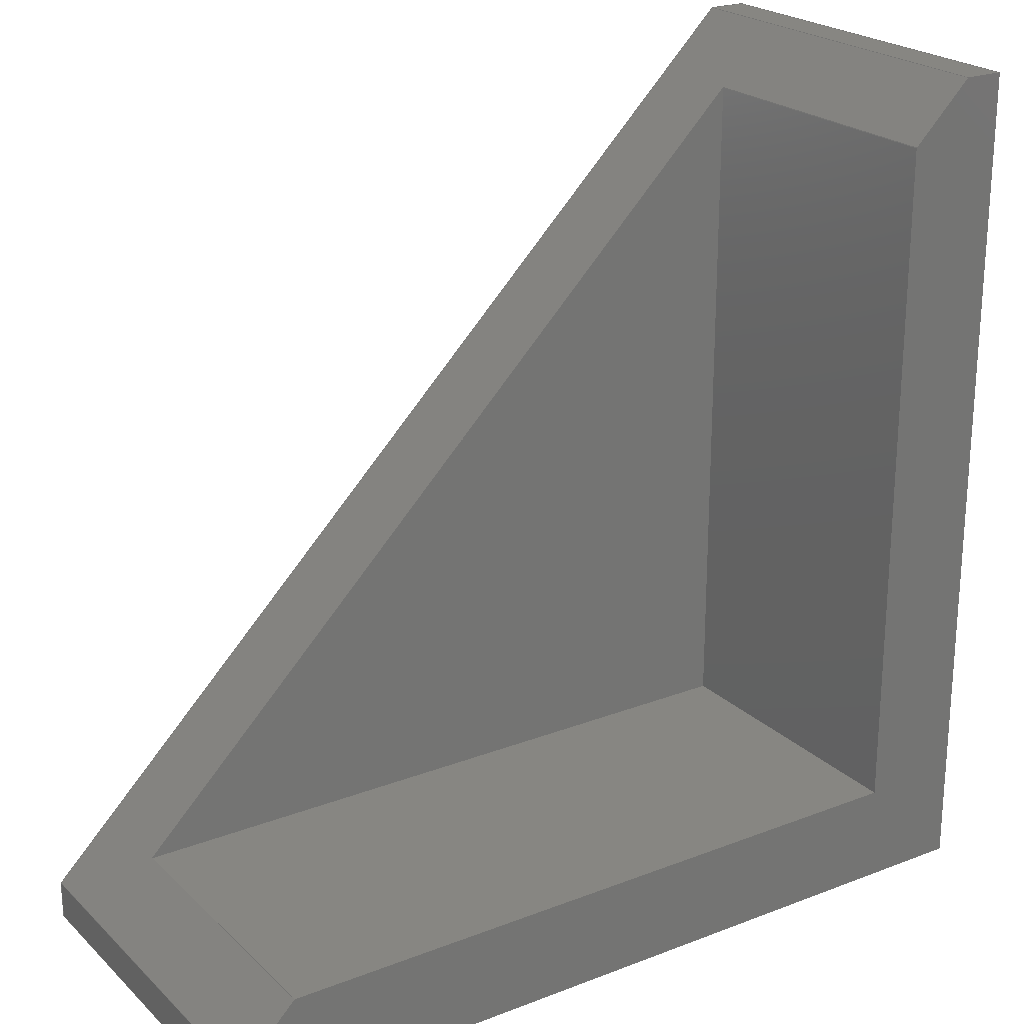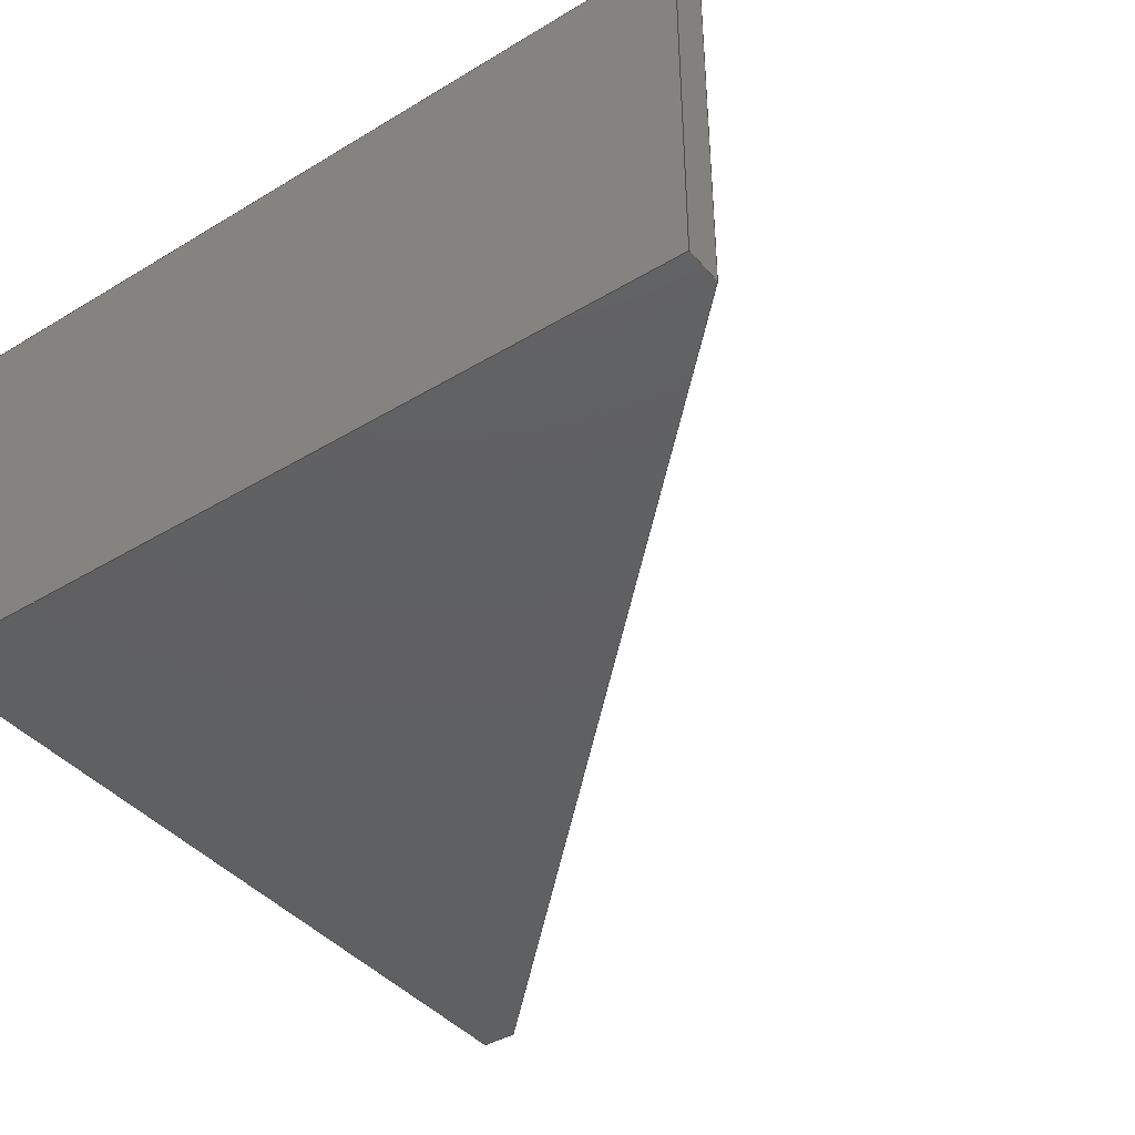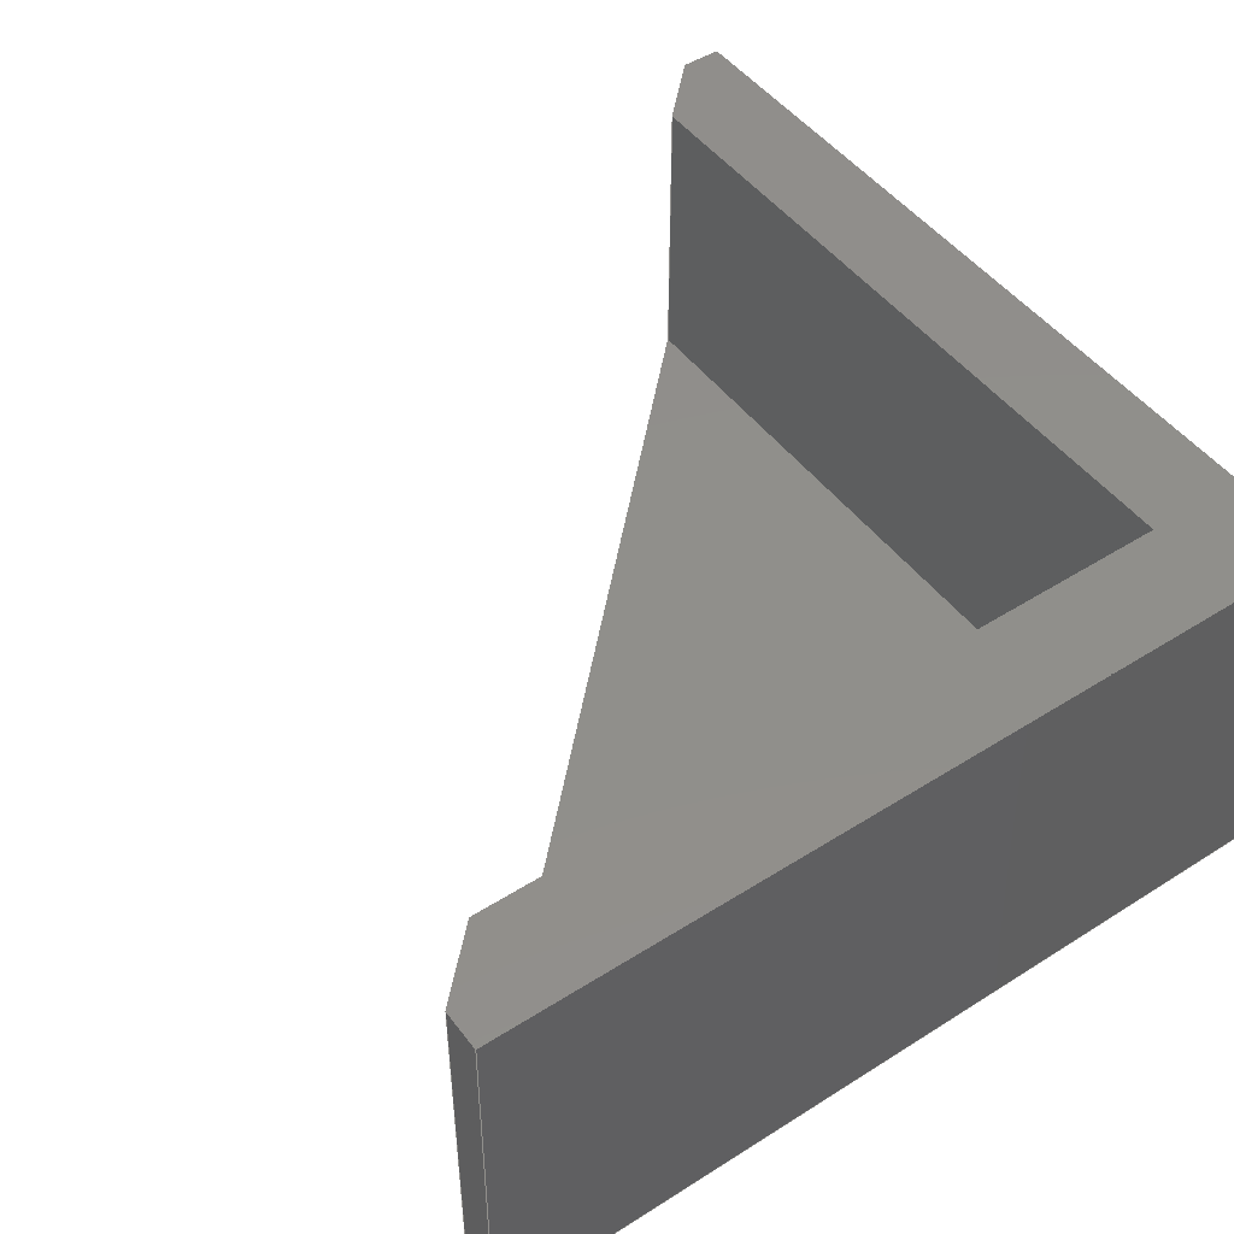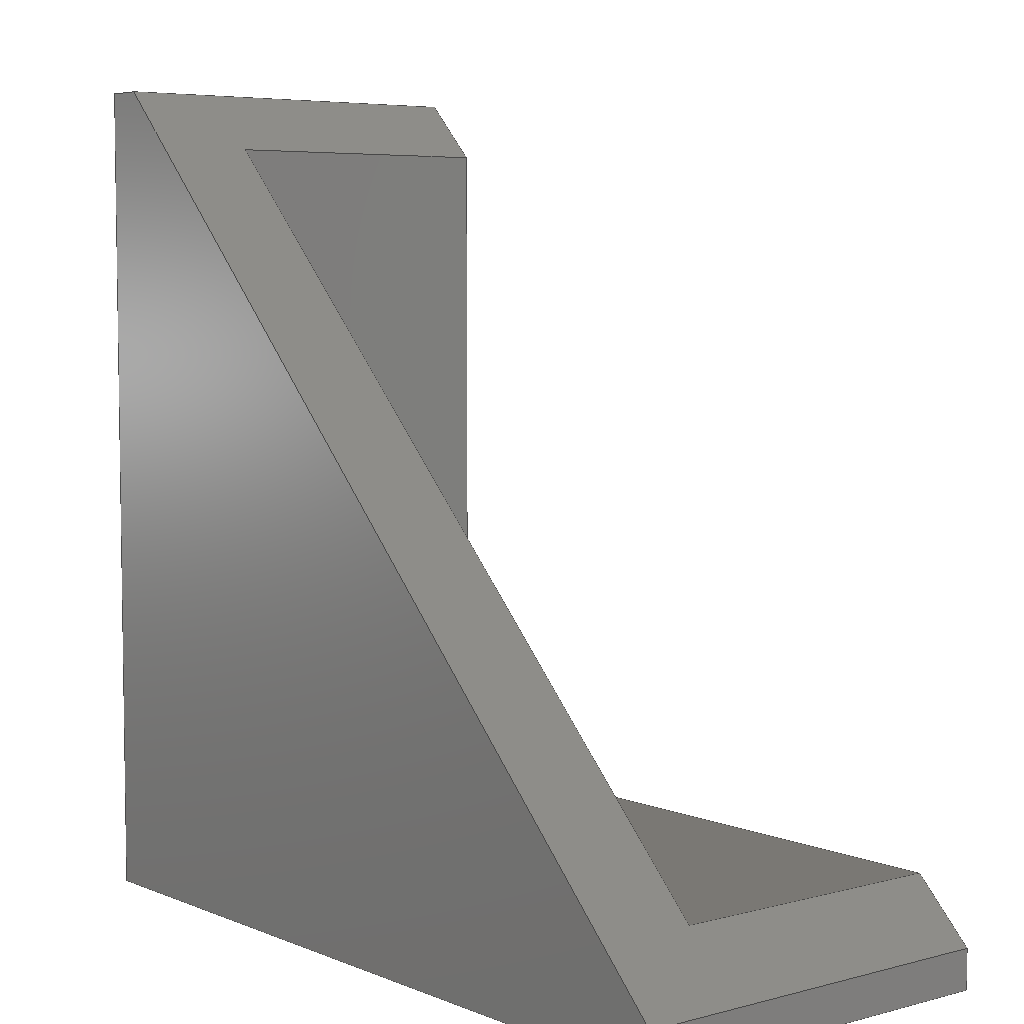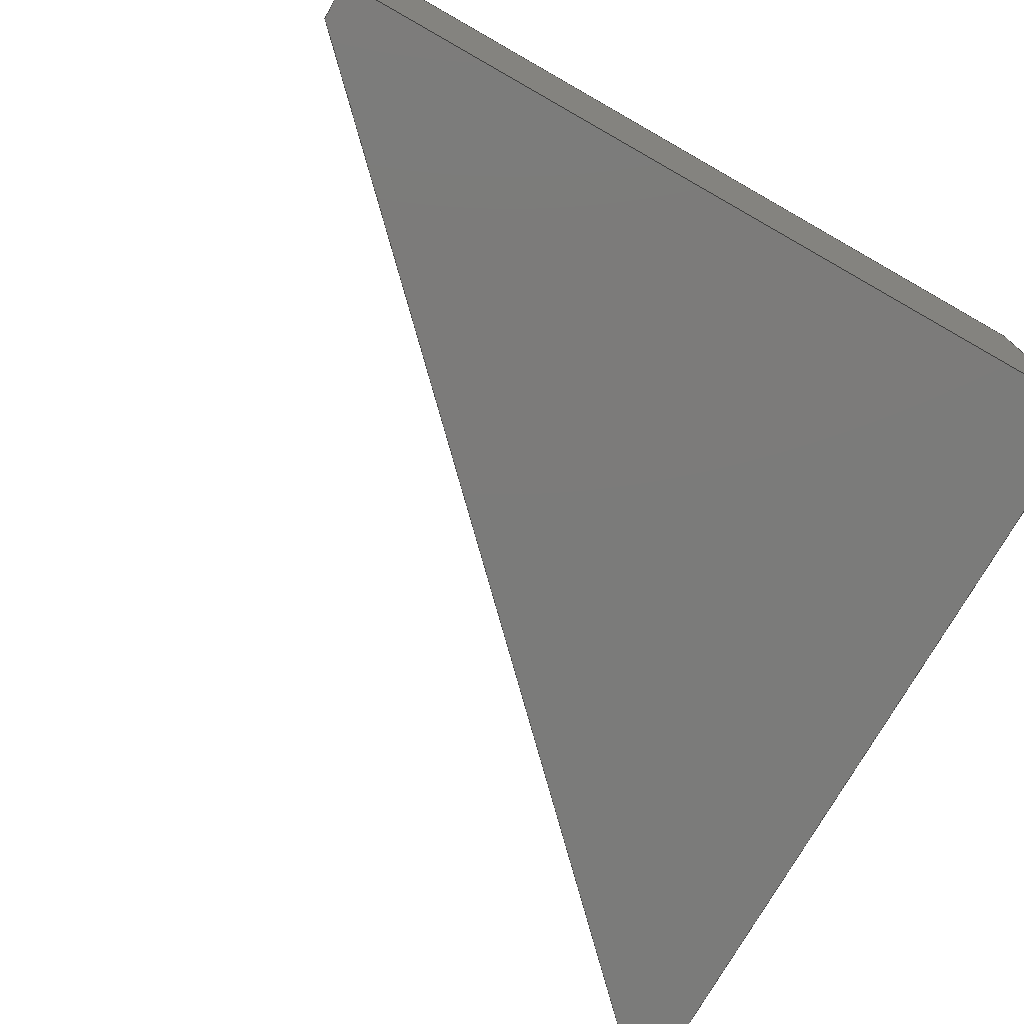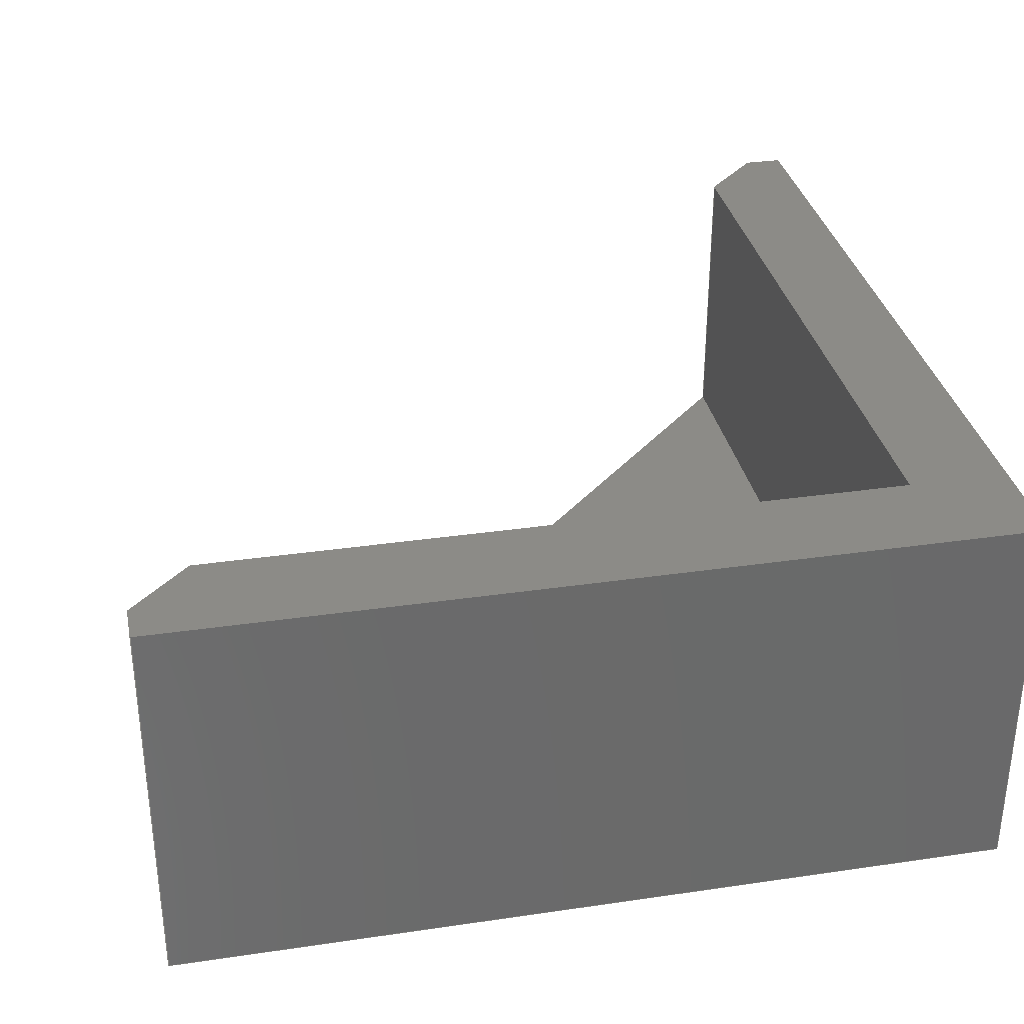
<metadata>
{"format":"iges","ext":"igs","renderer":"f3d","projection":"perspective","resolution":1024,"background":"white","views":[{"elev":22.9,"azim":-33.3,"up":"+Y"},{"elev":-41.2,"azim":126.1,"up":"+Z"},{"elev":48.2,"azim":-35.3,"up":"+Z"},{"elev":5.6,"azim":-129.0,"up":"+Y"},{"elev":-74.5,"azim":-29.6,"up":"+Z"},{"elev":33.2,"azim":-11.4,"up":"+Z"}]}
</metadata>
<code>

,,19HCorner Structure v3,19HCorner Structure v3,7Hunknown,7Hunknown,32,
38,7,99,15,,1,2,2HMM,1,0.08,15H2.02e+07,0.01,1e+04,7Hunknown,7H
unknown,11,0,15H2.02e+07;
     186       1                                                00000000
     186            -119       1       0                               0
     514       2                                                00010000
     514                       1       1                               0
     510       3                                                00010000
     510            -119       1       1                               0
     510       4                                                00010000
     510            -119       1       1                               0
     510       5                                                00010000
     510            -119       1       1                               0
     510       6                                                00010000
     510            -119       1       1                               0
     510       7                                                00010000
     510            -119       1       1                               0
     510       8                                                00010000
     510            -119       1       1                               0
     510       9                                                00010000
     510            -119       1       1                               0
     510      10                                                00010000
     510            -119       1       1                               0
     510      11                                                00010000
     510            -119       1       1                               0
     510      12                                                00010000
     510            -119       1       1                               0
     508      13                                                00010000
     508                       1       1                               0
     508      14                                                00010000
     508                       1       1                               0
     508      15                                                00010000
     508                       1       1                               0
     508      16                                                00010000
     508                       1       1                               0
     508      17                                                00010000
     508                       1       1                               0
     508      18                                                00010000
     508                       1       1                               0
     508      19                                                00010000
     508                       1       1                               0
     508      20                                                00010000
     508                       2       1                               0
     508      22                                                00010000
     508                       2       1                               0
     508      24                                                00010000
     508                       2       1                               0
     126      26                                                00010000
     126       0               4       0                               0
     126      30                                                00010000
     126       0               2       0                               0
     126      32                                                00010000
     126       0               2       0                               0
     126      34                                                00010000
     126       0               2       0                               0
     126      36                                                00010000
     126       0               2       0                               0
     126      38                                                00010000
     126       0               2       0                               0
     126      40                                                00010000
     126       0               2       0                               0
     126      42                                                00010000
     126       0               2       0                               0
     126      44                                                00010000
     126       0               2       0                               0
     126      46                                                00010000
     126       0               2       0                               0
     126      48                                                00010000
     126       0               2       0                               0
     126      50                                                00010000
     126       0               2       0                               0
     126      52                                                00010000
     126       0               2       0                               0
     126      54                                                00010000
     126       0               2       0                               0
     126      56                                                00010000
     126       0               2       0                               0
     126      58                                                00010000
     126       0               2       0                               0
     126      60                                                00010000
     126       0               2       0                               0
     126      62                                                00010000
     126       0               2       0                               0
     126      64                                                00010000
     126       0               2       0                               0
     126      66                                                00010000
     126       0               2       0                               0
     126      68                                                00010000
     126       0               2       0                               0
     126      70                                                00010000
     126       0               3       0                               0
     126      73                                                00010000
     126       0               4       0                               0
     126      77                                                00010000
     126       0               4       0                               0
     128      81                                                00010000
     128       0    -119       4       0                               0
     128      85                                                00010000
     128       0    -119       3       0                               0
     128      88                                                00010000
     128       0    -119       3       0                               0
     128      91                                                00010000
     128       0    -119       3       0                               0
     128      94                                                00010000
     128       0    -119       3       0                               0
     128      97                                                00010000
     128       0    -119       4       0                               0
     128     101                                                00010000
     128       0    -119       3       0                               0
     128     104                                                00010000
     128       0    -119       6       0                               0
     128     110                                                00010000
     128       0    -119       4       0                               0
     128     114                                                00010000
     128       0    -119       4       0                               0
     502     118                                                00010000
     502                       3       1                               0
     504     121                                                00010001
     504                       7       1                               0
     406     128                                                00000000
     406                       1      15                               0
     314     129                                                00000200
     314                       2       0                               0
186,3,1,0,0,1,117;                                                     1
514,10,5,1,7,1,9,1,11,1,13,1,15,1,17,1,19,1,21,1,23,1;                 3
510,93,1,1,25;                                                         5
510,95,1,1,27;                                                         7
510,97,1,1,29;                                                         9
510,99,1,1,31;                                                        11
510,101,1,1,33;                                                       13
510,103,1,1,35;                                                       15
510,105,1,1,37;                                                       17
510,107,1,1,39;                                                       19
510,109,1,1,41;                                                       21
510,111,1,1,43;                                                       23
508,3,0,115,1,1,0,0,115,2,0,0,0,115,3,0,0;                            25
508,4,0,115,3,1,0,0,115,4,1,0,0,115,5,0,0,0,115,6,0,0;                27
508,4,0,115,2,1,0,0,115,7,1,0,0,115,8,0,0,0,115,4,0,0;                29
508,4,0,115,9,0,0,0,115,10,1,0,0,115,11,0,0,0,115,12,0,0;             31
508,4,0,115,13,1,0,0,115,12,1,0,0,115,14,0,0,0,115,15,0,0;            33
508,4,0,115,16,0,0,0,115,15,1,0,0,115,17,0,0,0,115,18,0,0;            35
508,4,0,115,19,1,0,0,115,18,1,0,0,115,20,0,0,0,115,21,0,0;            37
508,8,0,115,22,1,0,0,115,21,1,0,0,115,23,0,0,0,115,7,0,0,0,115,       39
1,0,0,0,115,6,1,0,0,115,24,0,0,0,115,10,0,0;                          39
508,8,0,115,24,1,0,0,115,5,1,0,0,115,8,1,0,0,115,23,1,0,0,115,        41
20,1,0,0,115,17,1,0,0,115,14,1,0,0,115,11,1,0;                        41
508,5,0,115,22,0,0,0,115,9,1,0,0,115,13,0,0,0,115,16,1,0,0,115,       43
19,0,0;                                                               43
126,1,1,0,0,1,0,0.7071,0.7071,                  45
5.657,5.657,1,1,-5,40,        45
5,-40,5,5,0.7071,5.657,       45
0,0,0;                                                             45
126,1,1,0,0,1,0,-0.875,-0.875,2.625,2.625,1,1,-5,5,5,-40,       47
5,5,-0.875,2.625,0,0,0;                                          47
126,1,1,0,0,1,0,-0.875,-0.875,2.625,2.625,1,1,-5,40,5,-5,       49
5,5,-0.875,2.625,0,0,0;                                          49
126,1,1,0,0,1,0,0.5,0.5,2,2,1,1,-5,5,5,-5,5,20,0.5,2,      51
0,0,0;                                                             51
126,1,1,0,0,1,0,0,0,3.5,3.5,1,1,-5,40,20,-5,5,20,0,        53
3.5,0,0,0;                                                         53
126,1,1,0,0,1,0,0.5,0.5,2,2,1,1,-5,40,5,-5,40,20,0.5,       55
2,0,0,0;                                                          55
126,1,1,0,0,1,0,0.5,0.5,2,2,1,1,-40,5,5,-40,5,20,0.5,       57
2,0,0,0;                                                          57
126,1,1,0,0,1,0,0,0,3.5,3.5,1,1,-5,5,20,-40,5,20,0,        59
3.5,0,0,0;                                                         59
126,1,1,0,0,1,0,0,0,0.2,0.2,1,1,-2,43,0,0,43,0,0,0.2,      61
0,0,0;                                                             61
126,1,1,0,0,1,0,0,0,2,2,1,1,-2,43,0,-2,43,20,0,2,       63
0,0,0;                                                             63
126,1,1,0,0,1,0,-0.2,-0.2,0,0,1,1,0,43,20,-2,43,20,         65
-0.2,0,0,0,0;                                                     65
126,1,1,0,0,1,0,0,0,2,2,1,1,0,43,0,0,43,20,0,2,0,      67
0,0;                                                                67
126,1,1,0,0,1,0,0,0,4.3,4.3,1,1,0,0,0,0,43,0,0,4.3,        69
0,0,0;                                                             69
126,1,1,0,0,1,0,0,0,4.3,4.3,1,1,0,0,20,0,43,20,0,4.3,      71
0,0,0;                                                             71
126,1,1,0,0,1,0,0,0,2,2,1,1,0,0,0,0,0,20,0,2,0,        73
0,0;                                                                73
126,1,1,0,0,1,0,0,0,4.3,4.3,1,1,0,0,0,-43,0,0,0,4.3,       75
0,0,0;                                                             75
126,1,1,0,0,1,0,-4.3,-4.3,0,0,1,1,-43,0,20,0,0,20,          77
-4.3,0,0,0,0;                                                     77
126,1,1,0,0,1,0,0,0,2,2,1,1,-43,0,0,-43,0,20,0,2,       79
0,0,0;                                                             79
126,1,1,0,0,1,0,0,0,0.2,0.2,1,1,-43,2,0,-43,0,0,0,         81
0.2,0,0,0;                                                         81
126,1,1,0,0,1,0,0,0,0.2,0.2,1,1,-43,2,20,-43,0,20,0,       83
0.2,0,0,0;                                                         83
126,1,1,0,0,1,0,0,0,2,2,1,1,-43,2,0,-43,2,20,0,2,       85
0,0,0;                                                             85
126,1,1,0,0,1,0,0.2828,0.2828,                  87
6.081,6.081,1,1,-2,43,0,-43,              87
2,0,0.2828,6.081,0,0,0;      87
126,1,1,0,0,1,0,5.657,5.657,                    89
6.081,6.081,1,1,-40,5,        89
20,-43,2,20,5.657,6.081,      89
0,0,0;                                                             89
126,1,1,0,0,1,0,0.2828,0.2828,                  91
0.7071,0.7071,1,1,-2,43,20,                91
-5,40,20,0.2828,0.7071,        91
0,0,0;                                                             91
128,1,1,1,1,0,0,1,0,0,-1.751,-1.751,1.751,1.751,-1.751,-1.751,        93
1.751,1.751,1,1,1,1,-40.01,4.99,5,-4.99,             93
4.99,5,-40.01,40.01,5,-4.99,40.01,5,-1.751,1.751,      93
-1.751,1.751;                                                         93
128,1,1,1,1,0,0,1,0,0,-0.001,-0.001,3.501,3.501,0.499,0.499,          95
2.001,2.001,1,1,1,1,-5,40.01,4.99,-5,4.99,4.99,-5,40.01,       95
20.01,-5,4.99,20.01,-0.001,3.501,0.499,2.001;            95
128,1,1,1,1,0,0,1,0,0,-0.001,-0.001,3.501,3.501,0.499,0.499,          97
2.001,2.001,1,1,1,1,-4.99,5,4.99,-40.01,5,4.99,-4.99,5,        97
20.01,-40.01,5,20.01,-0.001,3.501,0.499,2.001;                       97
128,1,1,1,1,0,0,1,0,0,-0.001,-0.001,0.201,0.201,-0.001,-0.001,        99
2.001,2.001,1,1,1,1,0.01,43,-0.01,-2.01,43,-0.01,0.01,43,      99
20.01,-2.01,43,20.01,-0.001,0.201,-0.001,2.001;                      99
128,1,1,1,1,0,0,1,0,0,-0.001,-0.001,4.301,4.301,-0.001,-0.001,       101
2.001,2.001,1,1,1,1,0,-0.01,-0.01,0,43.01,-0.01,0,-0.01,      101
20.01,0,43.01,20.01,-0.001,4.301,-0.001,2.001;                      101
128,1,1,1,1,0,0,1,0,0,-0.001,-0.001,4.301,4.301,-0.001,-0.001,       103
2.001,2.001,1,1,1,1,-43.01,0,-0.01,0.01,0,       103
-0.01,-43.01,0,20.01,0.01,0,20.01,-0.001,4.301,      103
-0.001,2.001;                                                        103
128,1,1,1,1,0,0,1,0,0,-0.001,-0.001,0.201,0.201,-0.001,-0.001,       105
2.001,2.001,1,1,1,1,-43,2.01,-0.01,-43,-0.01,-0.01,-43,       105
2.01,20.01,-43,-0.01,20.01,-0.001,0.201,-0.001,2.001;               105
128,1,1,1,1,0,0,1,0,0,-0.001,-0.001,     107
5.799,5.799,-0.001,-0.001,2.001,2.001,1,      107
1,1,1,-1.993,43.01,-0.01,                   107
-43.01,1.993,-0.01,-1.993,          107
43.01,20.01,-43.01,1.993,20.01,     107
-0.001,5.799,-0.001,2.001;                  107
128,1,1,1,1,0,0,1,0,0,-2.151,-2.151,2.151,2.151,-2.151,-2.151,       109
2.151,2.151,1,1,1,1,-43.01,-0.01,20,              109
0.01,-0.01,20,-43.01,43.01,20,         109
0.01,43.01,20,-2.151,2.151,-2.151,2.151;             109
128,1,1,1,1,0,0,1,0,0,-2.151,-2.151,2.151,2.151,-2.151,-2.151,       111
2.151,2.151,1,1,1,1,0.01,-0.01,      111
0,-43.01,-0.01,0,0.01,43.01,0,       111
-43.01,43.01,0,-2.151,2.151,-2.151,2.151;                           111
502,16,-5,40,5,-40,5,5,-5,5,5,-5,5,20,-5,40,20,       113
-40,5,20,-2,43,0,0,43,0,-2,43,20,0,43,20,0,0,       113
0,0,0,20,-43,0,0,-43,0,20,-43,2,0,-43,2,20;          113
504,24,45,113,1,113,2,47,113,3,113,2,49,113,1,113,3,51,113,3,        115
113,4,53,113,5,113,4,55,113,1,113,5,57,113,2,113,6,59,113,4,113,     115
6,61,113,7,113,8,63,113,7,113,9,65,113,10,113,9,67,113,8,113,10,     115
69,113,11,113,8,71,113,12,113,10,73,113,11,113,12,75,113,11,113,     115
13,77,113,14,113,12,79,113,13,113,14,81,113,15,113,13,83,113,16,     115
113,14,85,113,15,113,16,87,113,7,113,15,89,113,6,113,16,91,113,      115
9,113,5;                                                             115
406,1,5HBody2;                                                       117
314,62.75,62.75,62.75,13HSteel      119
- Satin;                                                             119
S      1G      3D    120P    130
</code>
